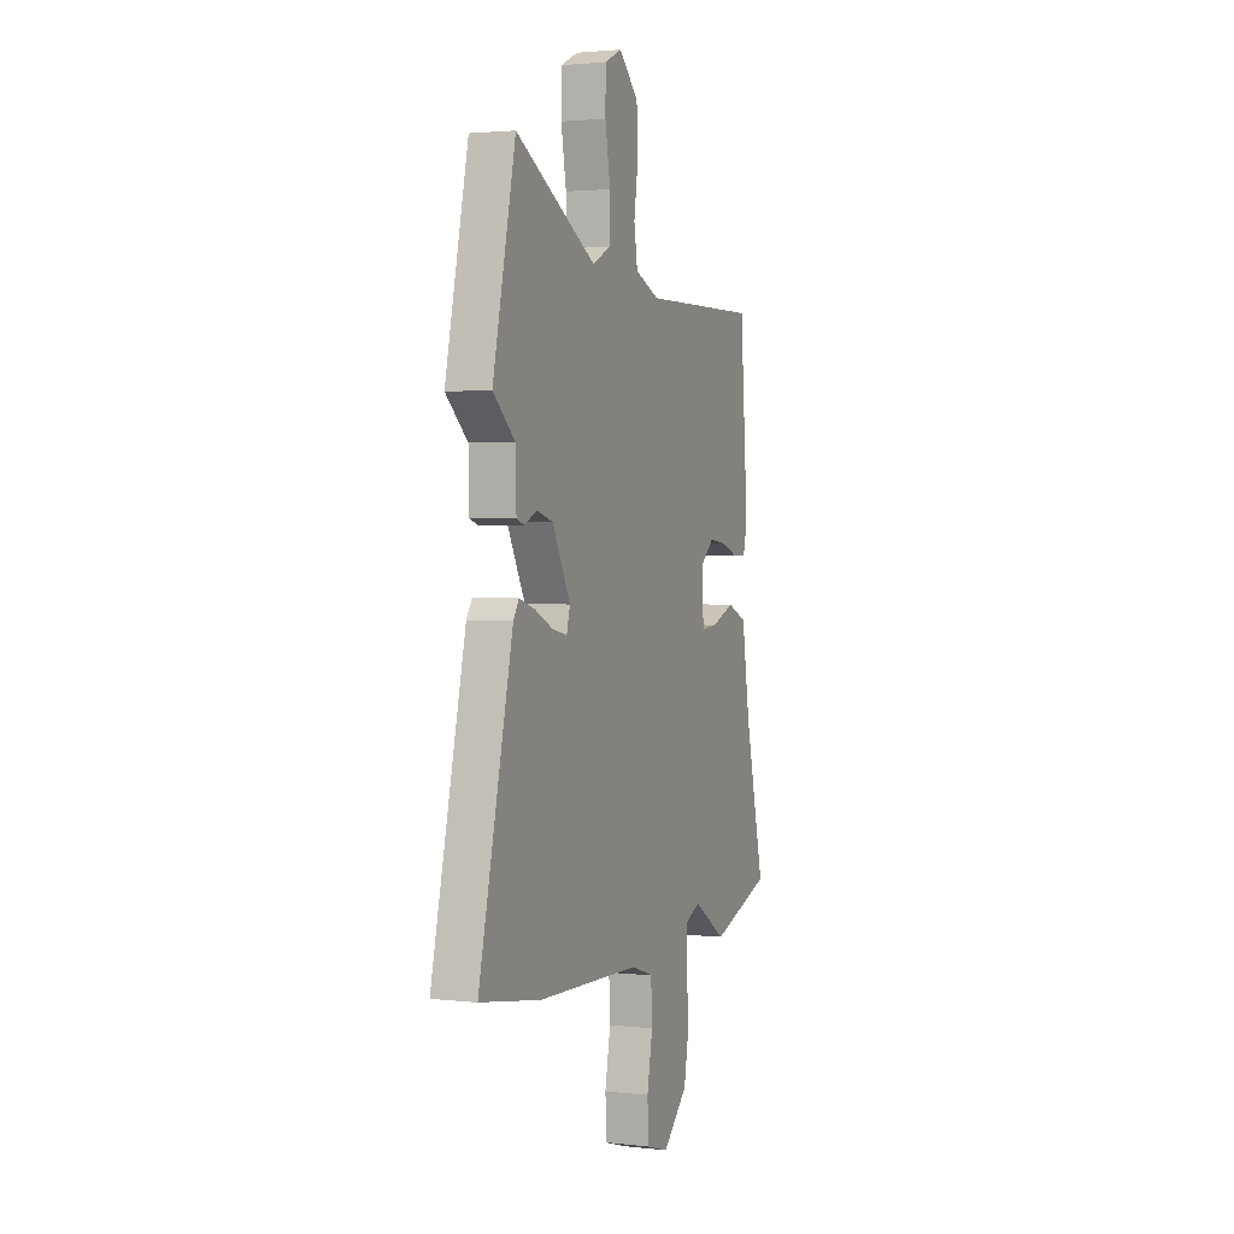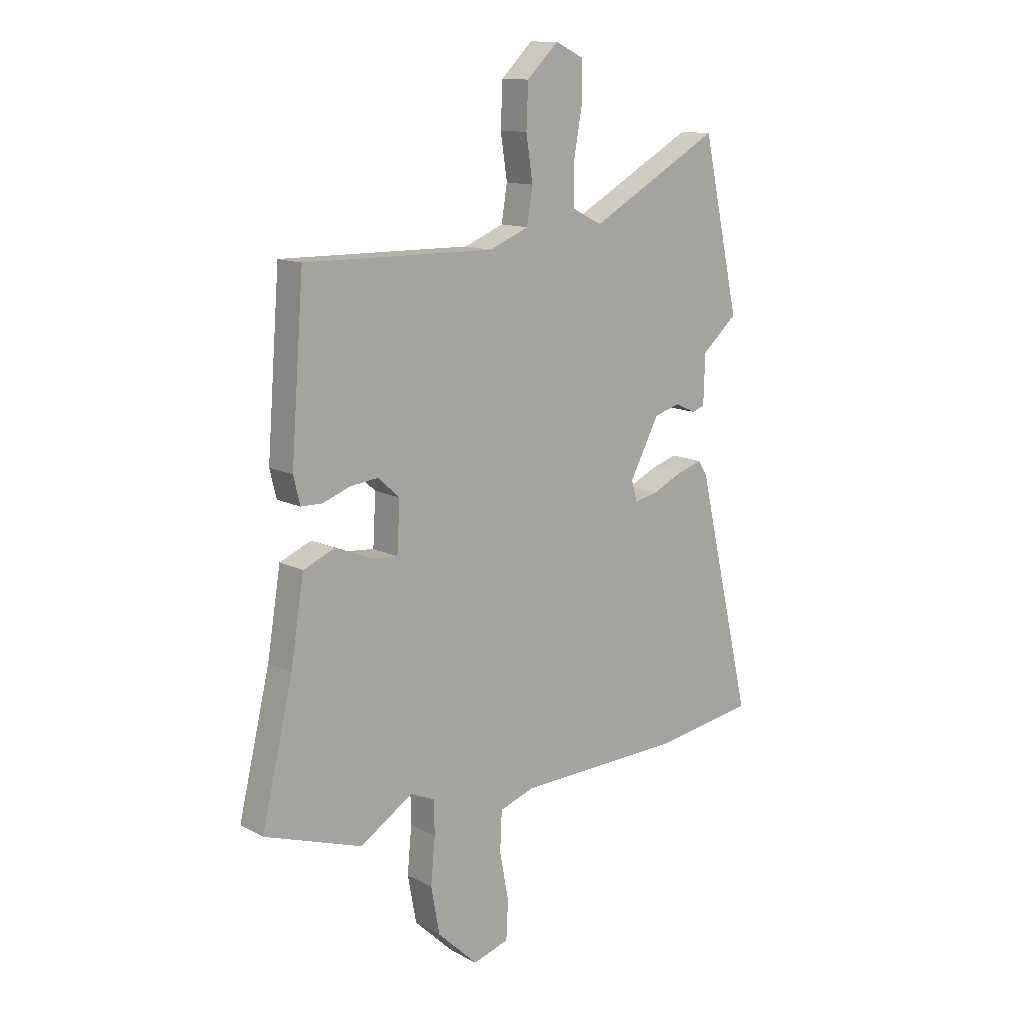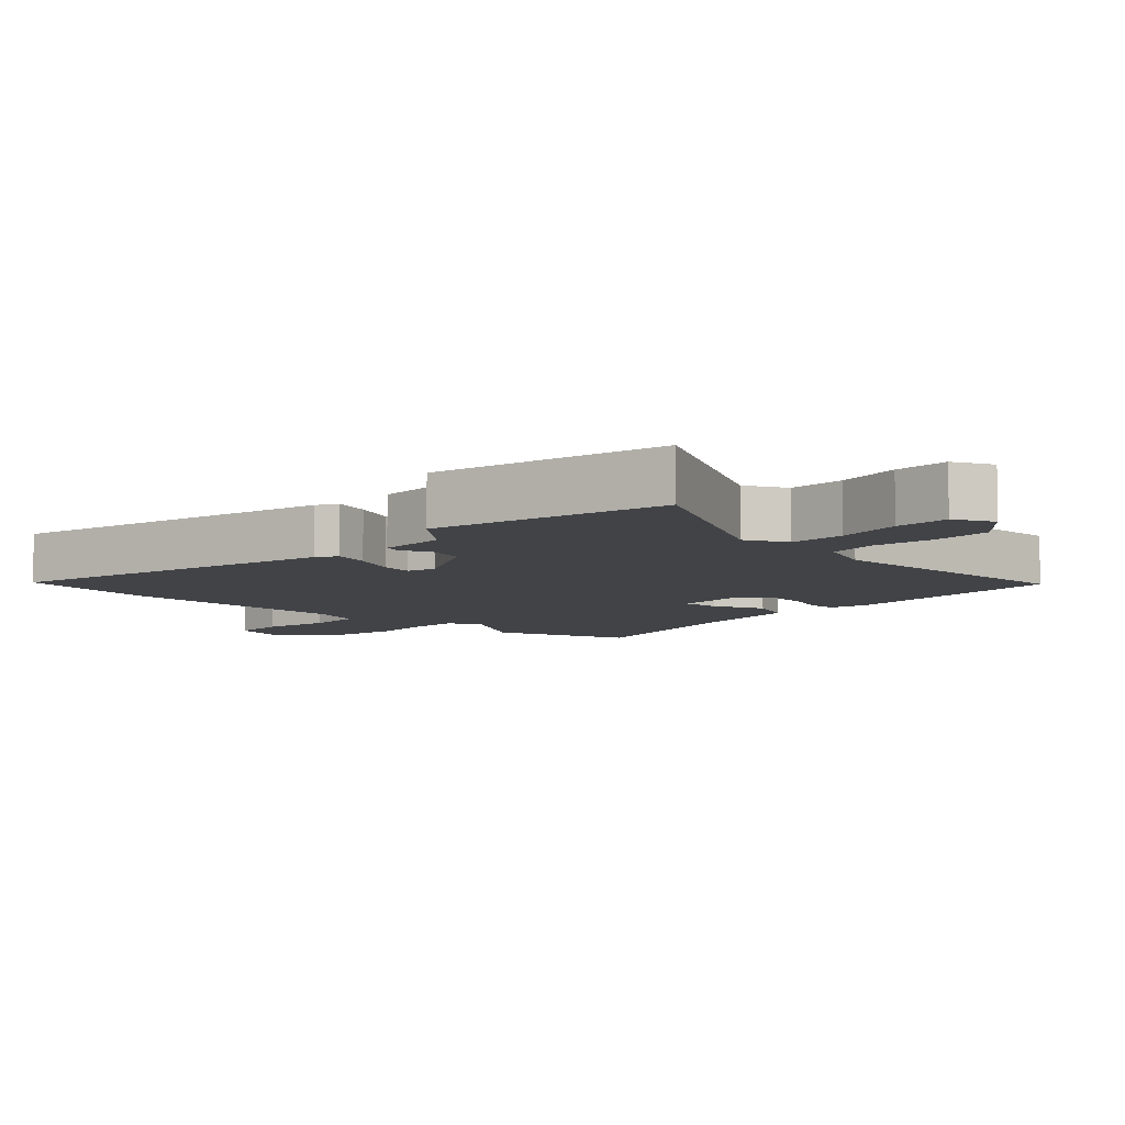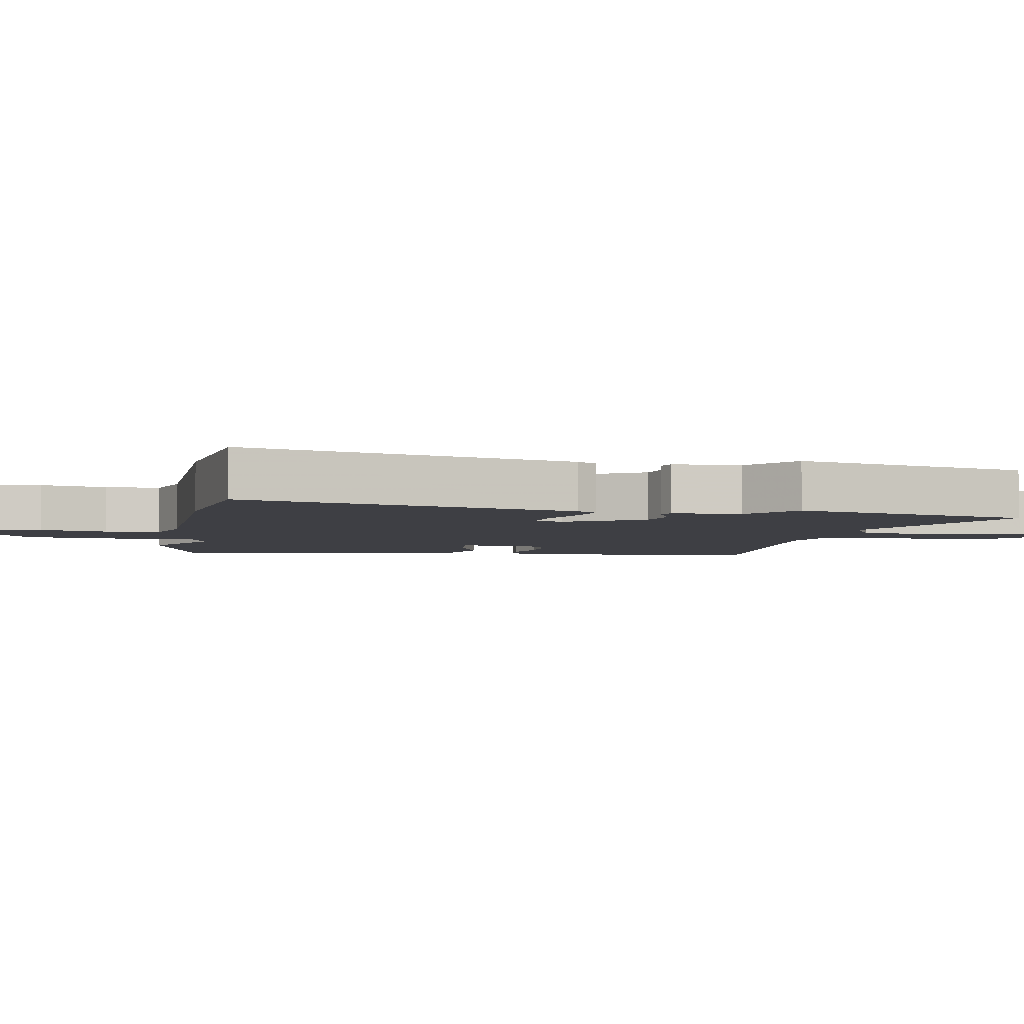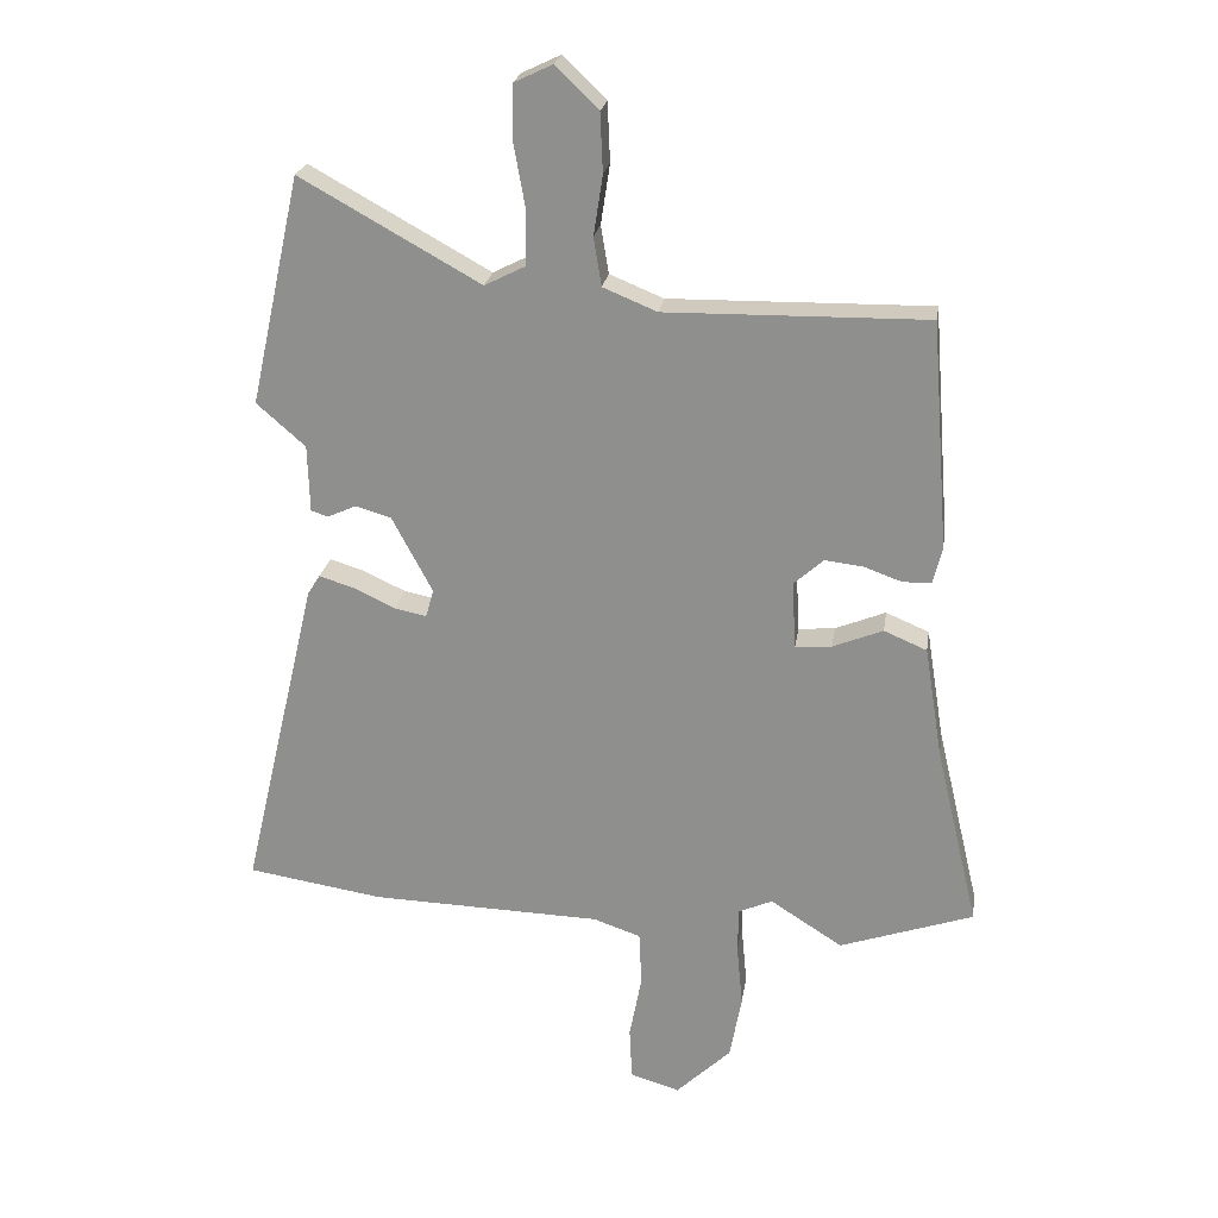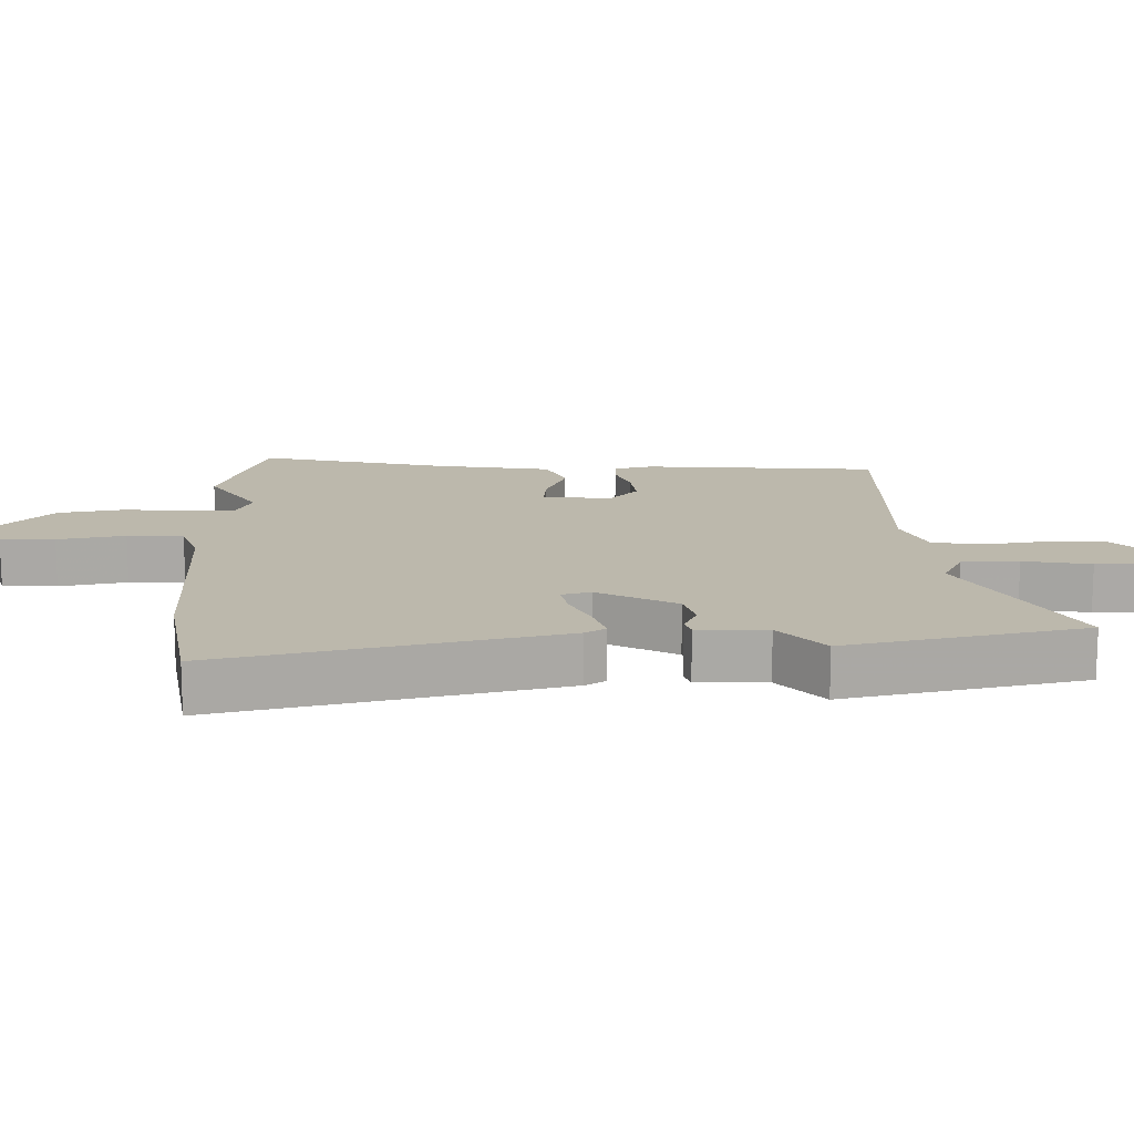
<metadata>
{"format":"obj","ext":"obj","renderer":"f3d","projection":"perspective","resolution":1024,"background":"white","views":[{"elev":2.2,"azim":-68.3,"up":"+Z"},{"elev":12.9,"azim":139.8,"up":"+Z"},{"elev":-7.3,"azim":-43.5,"up":"+Y"},{"elev":-4.5,"azim":-100.0,"up":"+Y"},{"elev":23.2,"azim":8.5,"up":"+Z"},{"elev":14.6,"azim":-91.2,"up":"+Y"}]}
</metadata>
<code>
v -0.54 0.07 0.319
v -0.462 0.07 0.671
v -0.186 0.07 0.517
v -0.124 0.07 0.548
v -0.122 0.07 0.632
v -0.14 0.07 0.732
v -0.139 0.07 0.814
v -0.08 0.07 0.842
v -0.014 0.07 0.778
v -0.01 0.07 0.688
v -0.024 0.07 0.596
v -0.012 0.07 0.522
v 0.071 0.07 0.488
v 0.472 0.07 0.494
v 0.499 0.07 0.145
v 0.485 0.07 0.088
v 0.441 0.07 0.087
v 0.383 0.07 0.108
v 0.324 0.07 0.115
v 0.278 0.07 0.074
v 0.284 0.07 -0.03
v 0.34 0.07 -0.025
v 0.417 0.07 0.006
v 0.483 0.07 -0.022
v 0.511 0.07 -0.195
v 0.577 0.07 -0.474
v 0.371 0.07 -0.544
v 0.26 0.07 -0.473
v 0.208 0.07 -0.496
v 0.207 0.07 -0.566
v 0.216 0.07 -0.662
v 0.198 0.07 -0.761
v 0.113 0.07 -0.842
v 0.037 0.07 -0.819
v 0.033 0.07 -0.738
v 0.052 0.07 -0.638
v 0.048 0.07 -0.555
v -0.025 0.07 -0.53
v -0.38 0.07 -0.519
v -0.59 0.07 -0.486
v -0.473 0.07 0.012
v -0.454 0.07 0.042
v -0.4 0.07 0.025
v -0.336 0.07 -0.005
v -0.287 0.07 -0.015
v -0.275 0.07 0.028
v -0.337 0.07 0.145
v -0.392 0.07 0.161
v -0.436 0.07 0.141
v -0.462 0.07 0.15
v -0.465 0.07 0.253
v -0.54 0 0.319
v -0.462 0 0.671
v -0.186 0 0.517
v -0.124 0 0.548
v -0.122 0 0.632
v -0.14 0 0.732
v -0.139 0 0.814
v -0.08 0 0.842
v -0.014 0 0.778
v -0.01 0 0.688
v -0.024 0 0.596
v -0.012 0 0.522
v 0.071 0 0.488
v 0.472 0 0.494
v 0.499 0 0.145
v 0.485 0 0.088
v 0.441 0 0.087
v 0.383 0 0.108
v 0.324 0 0.115
v 0.278 0 0.074
v 0.284 0 -0.03
v 0.34 0 -0.025
v 0.417 0 0.006
v 0.483 0 -0.022
v 0.511 0 -0.195
v 0.577 0 -0.474
v 0.371 0 -0.544
v 0.26 0 -0.473
v 0.208 0 -0.496
v 0.207 0 -0.566
v 0.216 0 -0.662
v 0.198 0 -0.761
v 0.113 0 -0.842
v 0.037 0 -0.819
v 0.033 0 -0.738
v 0.052 0 -0.638
v 0.048 0 -0.555
v -0.025 0 -0.53
v -0.38 0 -0.519
v -0.59 0 -0.486
v -0.473 0 0.012
v -0.454 0 0.042
v -0.4 0 0.025
v -0.336 0 -0.005
v -0.287 0 -0.015
v -0.275 0 0.028
v -0.337 0 0.145
v -0.392 0 0.161
v -0.436 0 0.141
v -0.462 0 0.15
v -0.465 0 0.253
f 48 49 50 51
f 47 48 51
f 47 51 1 2
f 46 47 2 3
f 41 42 43 44
f 41 44 45
f 38 39 40 41
f 37 38 41 45
f 33 34 35 36
f 33 36 37
f 30 31 32 33
f 29 30 33 37
f 28 29 37 45
f 25 26 27 28
f 22 23 24 25
f 21 22 25 28
f 20 21 28 45
f 15 16 17 18
f 13 14 15 18
f 12 13 18 19
f 8 9 10 11
f 8 11 12
f 5 6 7 8
f 4 5 8 12
f 46 3 4 12
f 20 45 46
f 12 19 20 46
f 102 101 100 99
f 102 99 98
f 53 52 102 98
f 54 53 98 97
f 95 94 93 92
f 96 95 92
f 92 91 90 89
f 96 92 89 88
f 87 86 85 84
f 88 87 84
f 84 83 82 81
f 88 84 81 80
f 96 88 80 79
f 79 78 77 76
f 76 75 74 73
f 79 76 73 72
f 96 79 72 71
f 69 68 67 66
f 69 66 65 64
f 70 69 64 63
f 62 61 60 59
f 63 62 59
f 59 58 57 56
f 63 59 56 55
f 63 55 54 97
f 97 96 71
f 97 71 70 63
f 1 52 53 2
f 2 53 54 3
f 3 54 55 4
f 4 55 56 5
f 5 56 57 6
f 6 57 58 7
f 7 58 59 8
f 8 59 60 9
f 9 60 61 10
f 10 61 62 11
f 11 62 63 12
f 12 63 64 13
f 13 64 65 14
f 14 65 66 15
f 15 66 67 16
f 16 67 68 17
f 17 68 69 18
f 18 69 70 19
f 19 70 71 20
f 20 71 72 21
f 21 72 73 22
f 22 73 74 23
f 23 74 75 24
f 24 75 76 25
f 25 76 77 26
f 26 77 78 27
f 27 78 79 28
f 28 79 80 29
f 29 80 81 30
f 30 81 82 31
f 31 82 83 32
f 32 83 84 33
f 33 84 85 34
f 34 85 86 35
f 35 86 87 36
f 36 87 88 37
f 37 88 89 38
f 38 89 90 39
f 39 90 91 40
f 40 91 92 41
f 41 92 93 42
f 42 93 94 43
f 43 94 95 44
f 44 95 96 45
f 45 96 97 46
f 46 97 98 47
f 47 98 99 48
f 48 99 100 49
f 49 100 101 50
f 50 101 102 51
f 51 102 52 1

</code>
